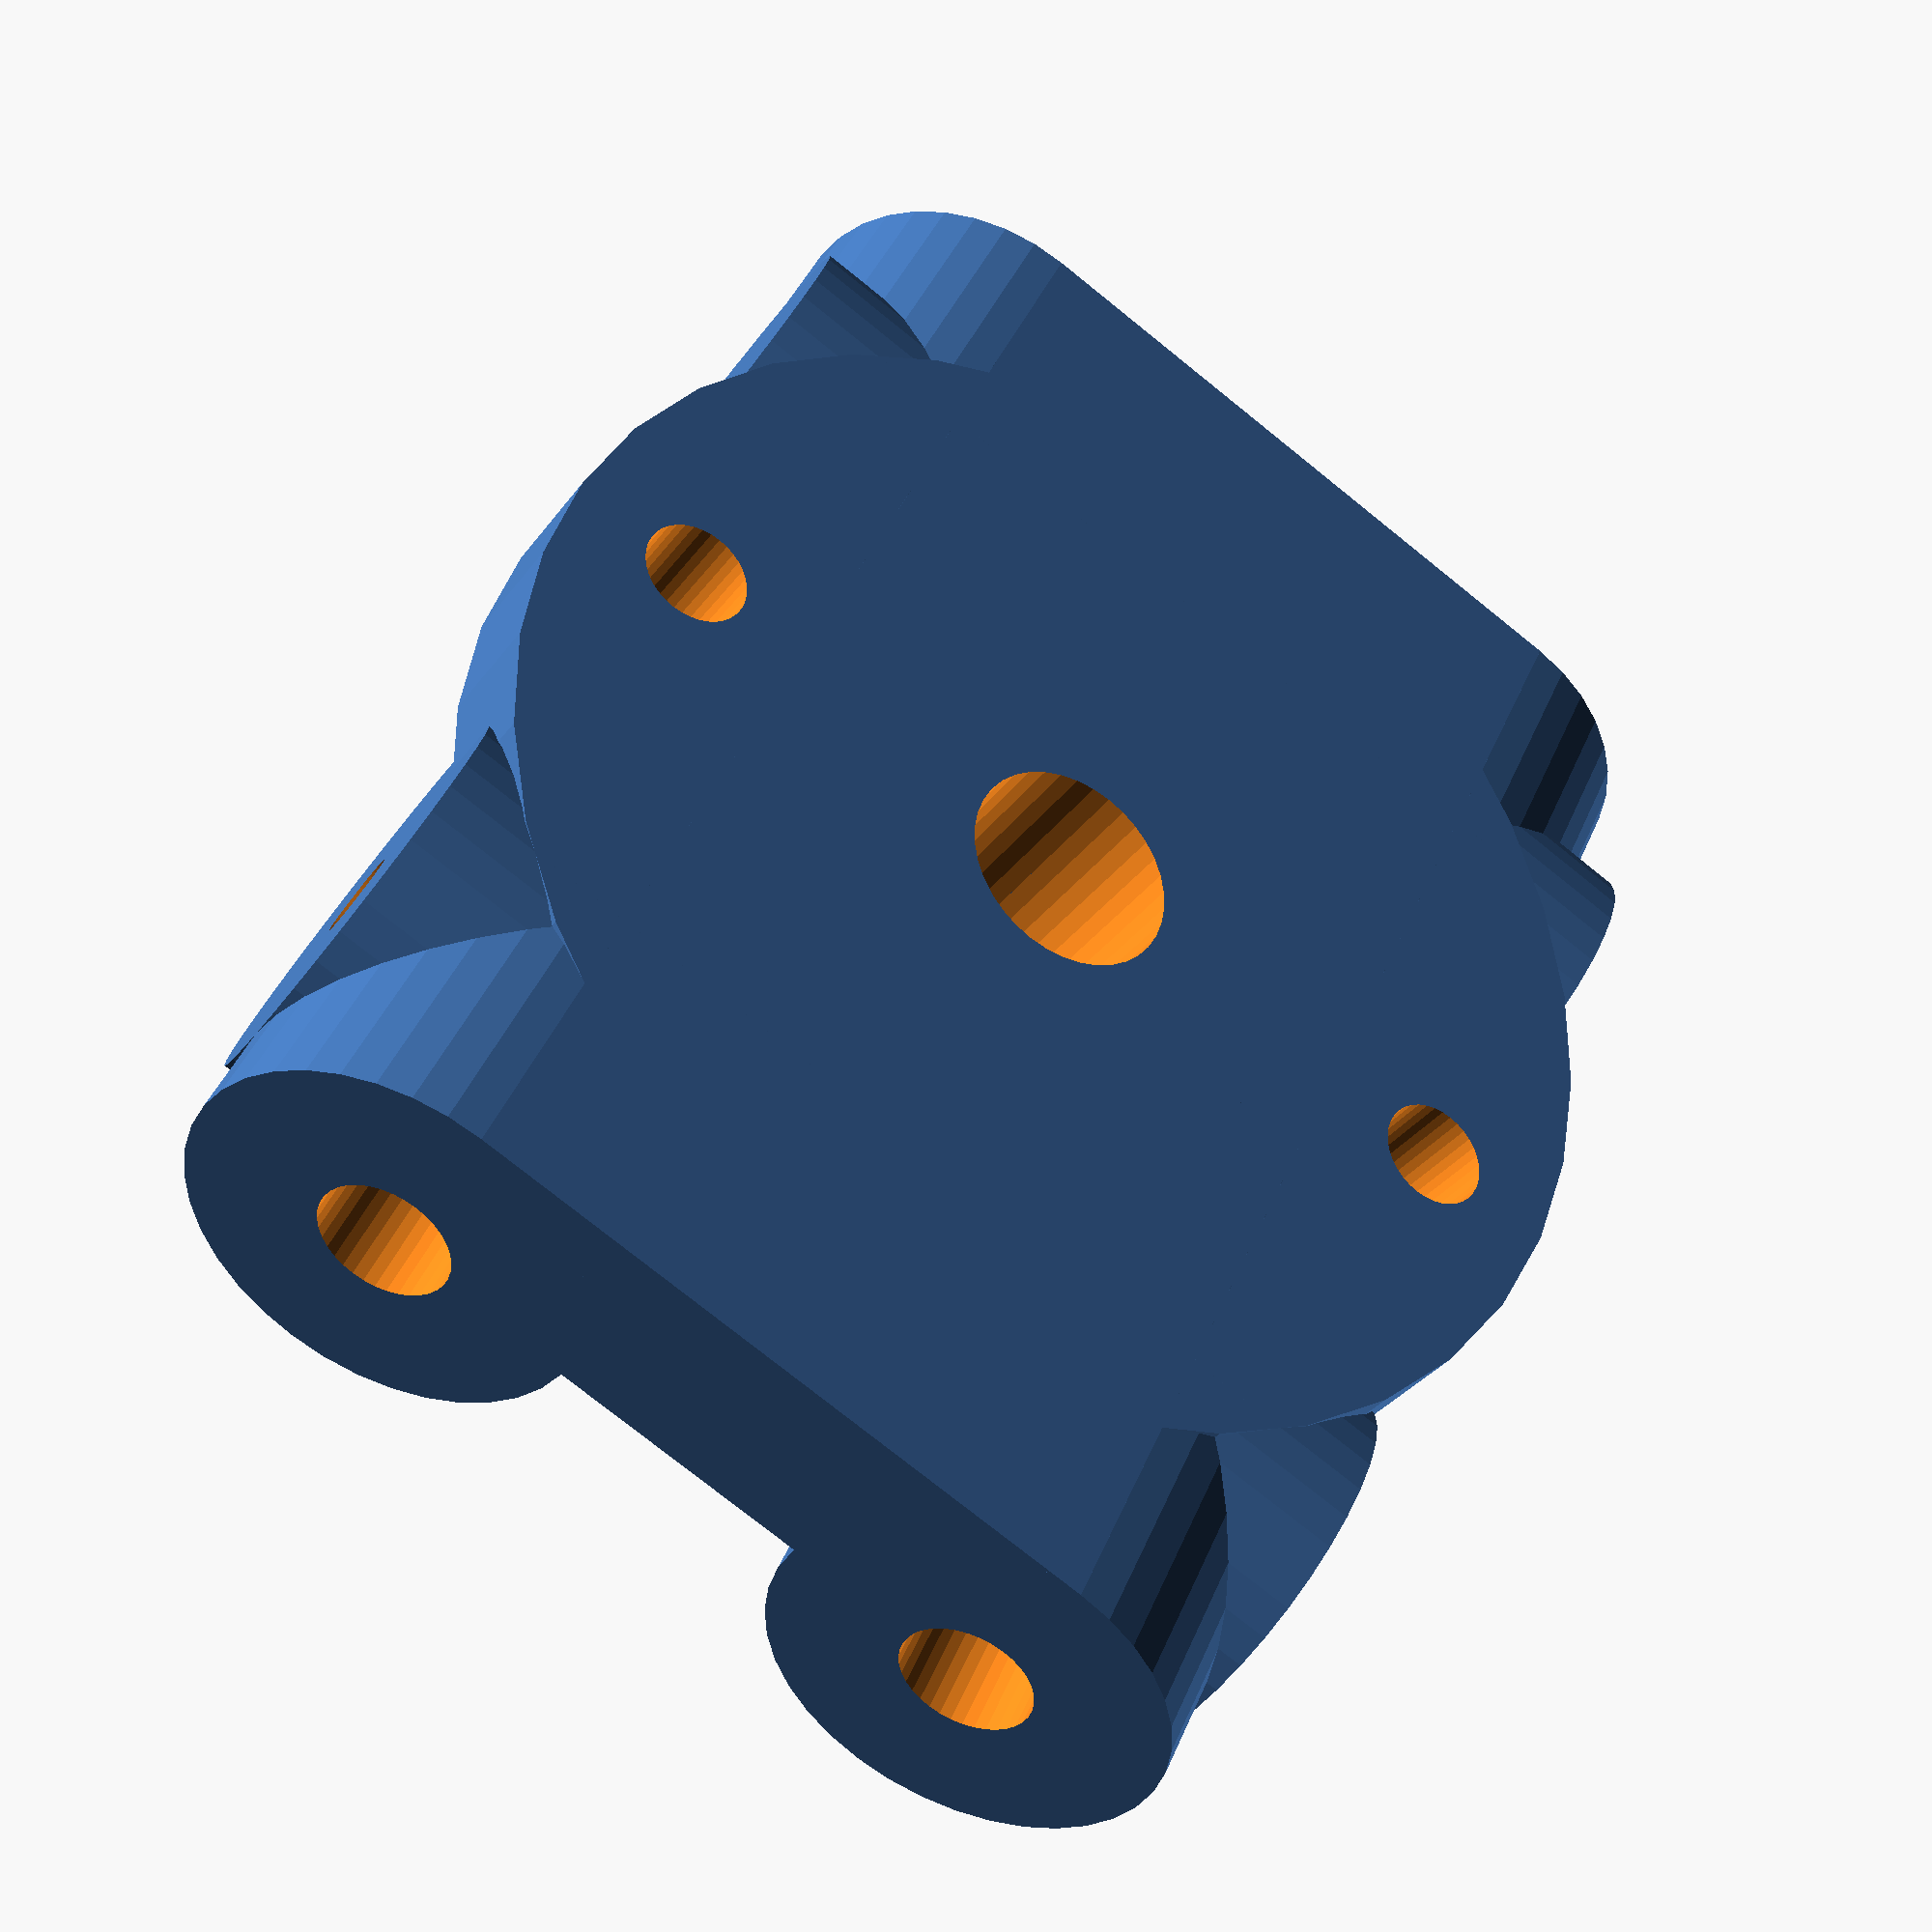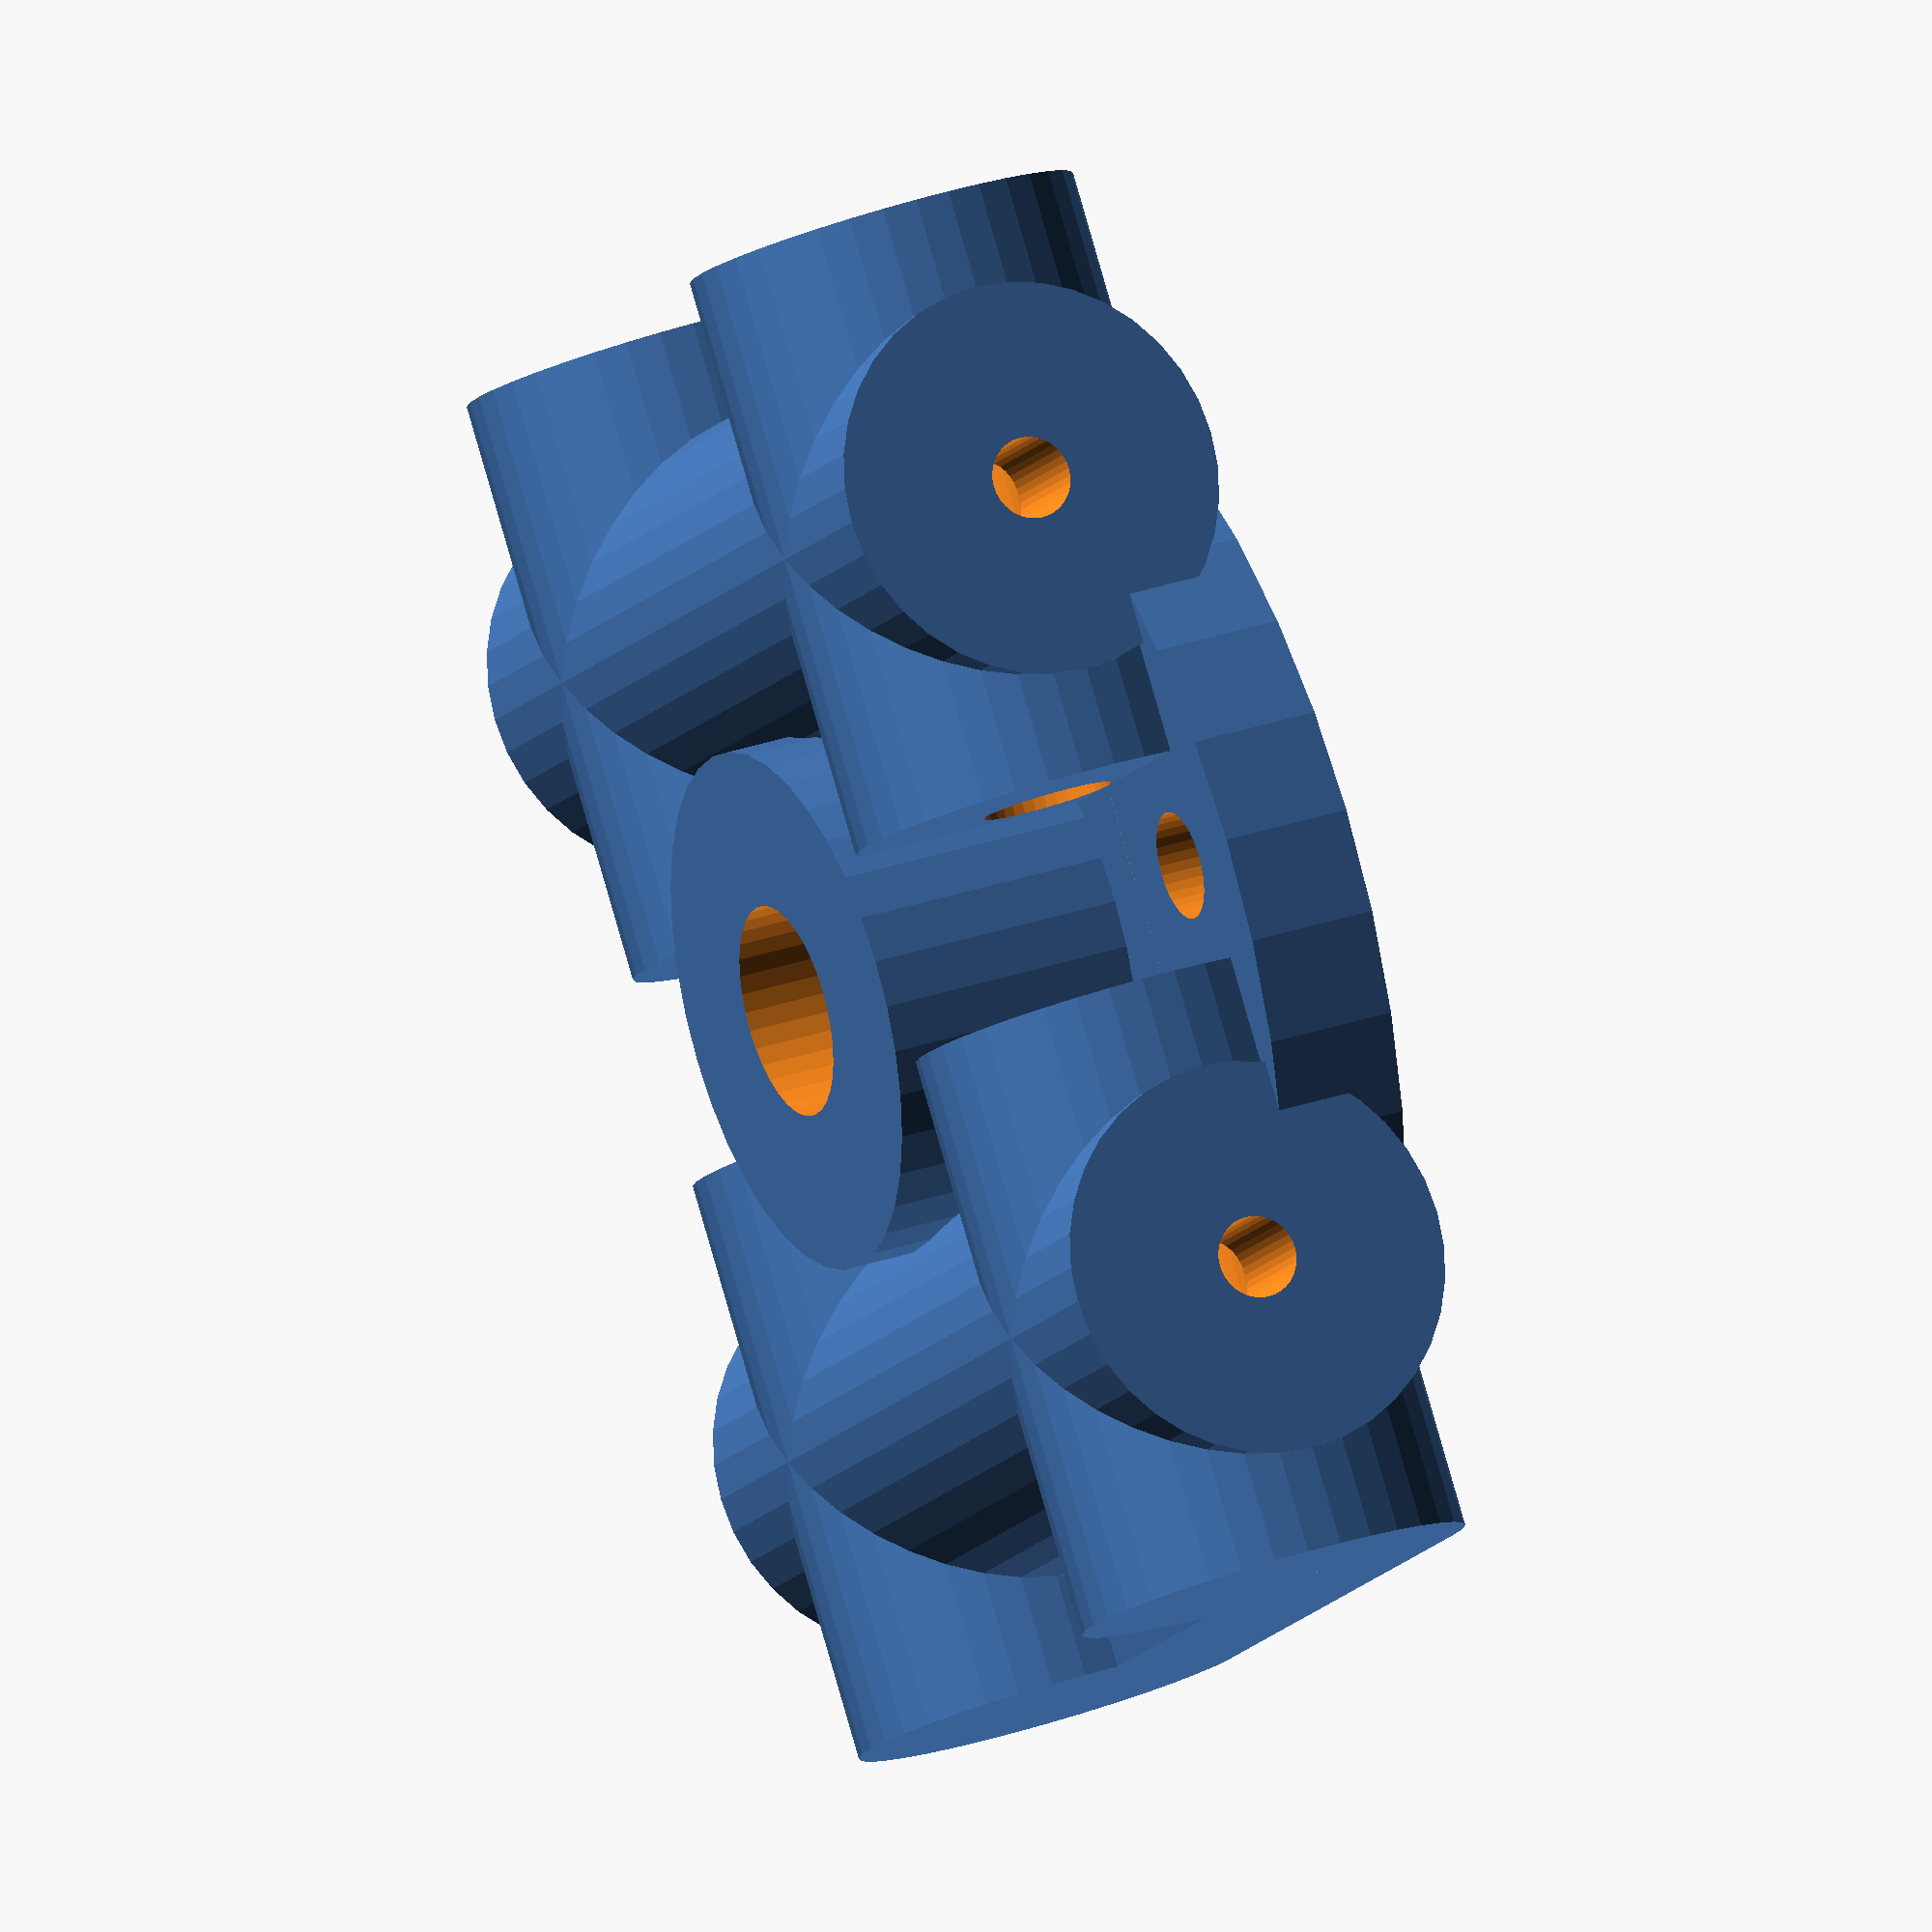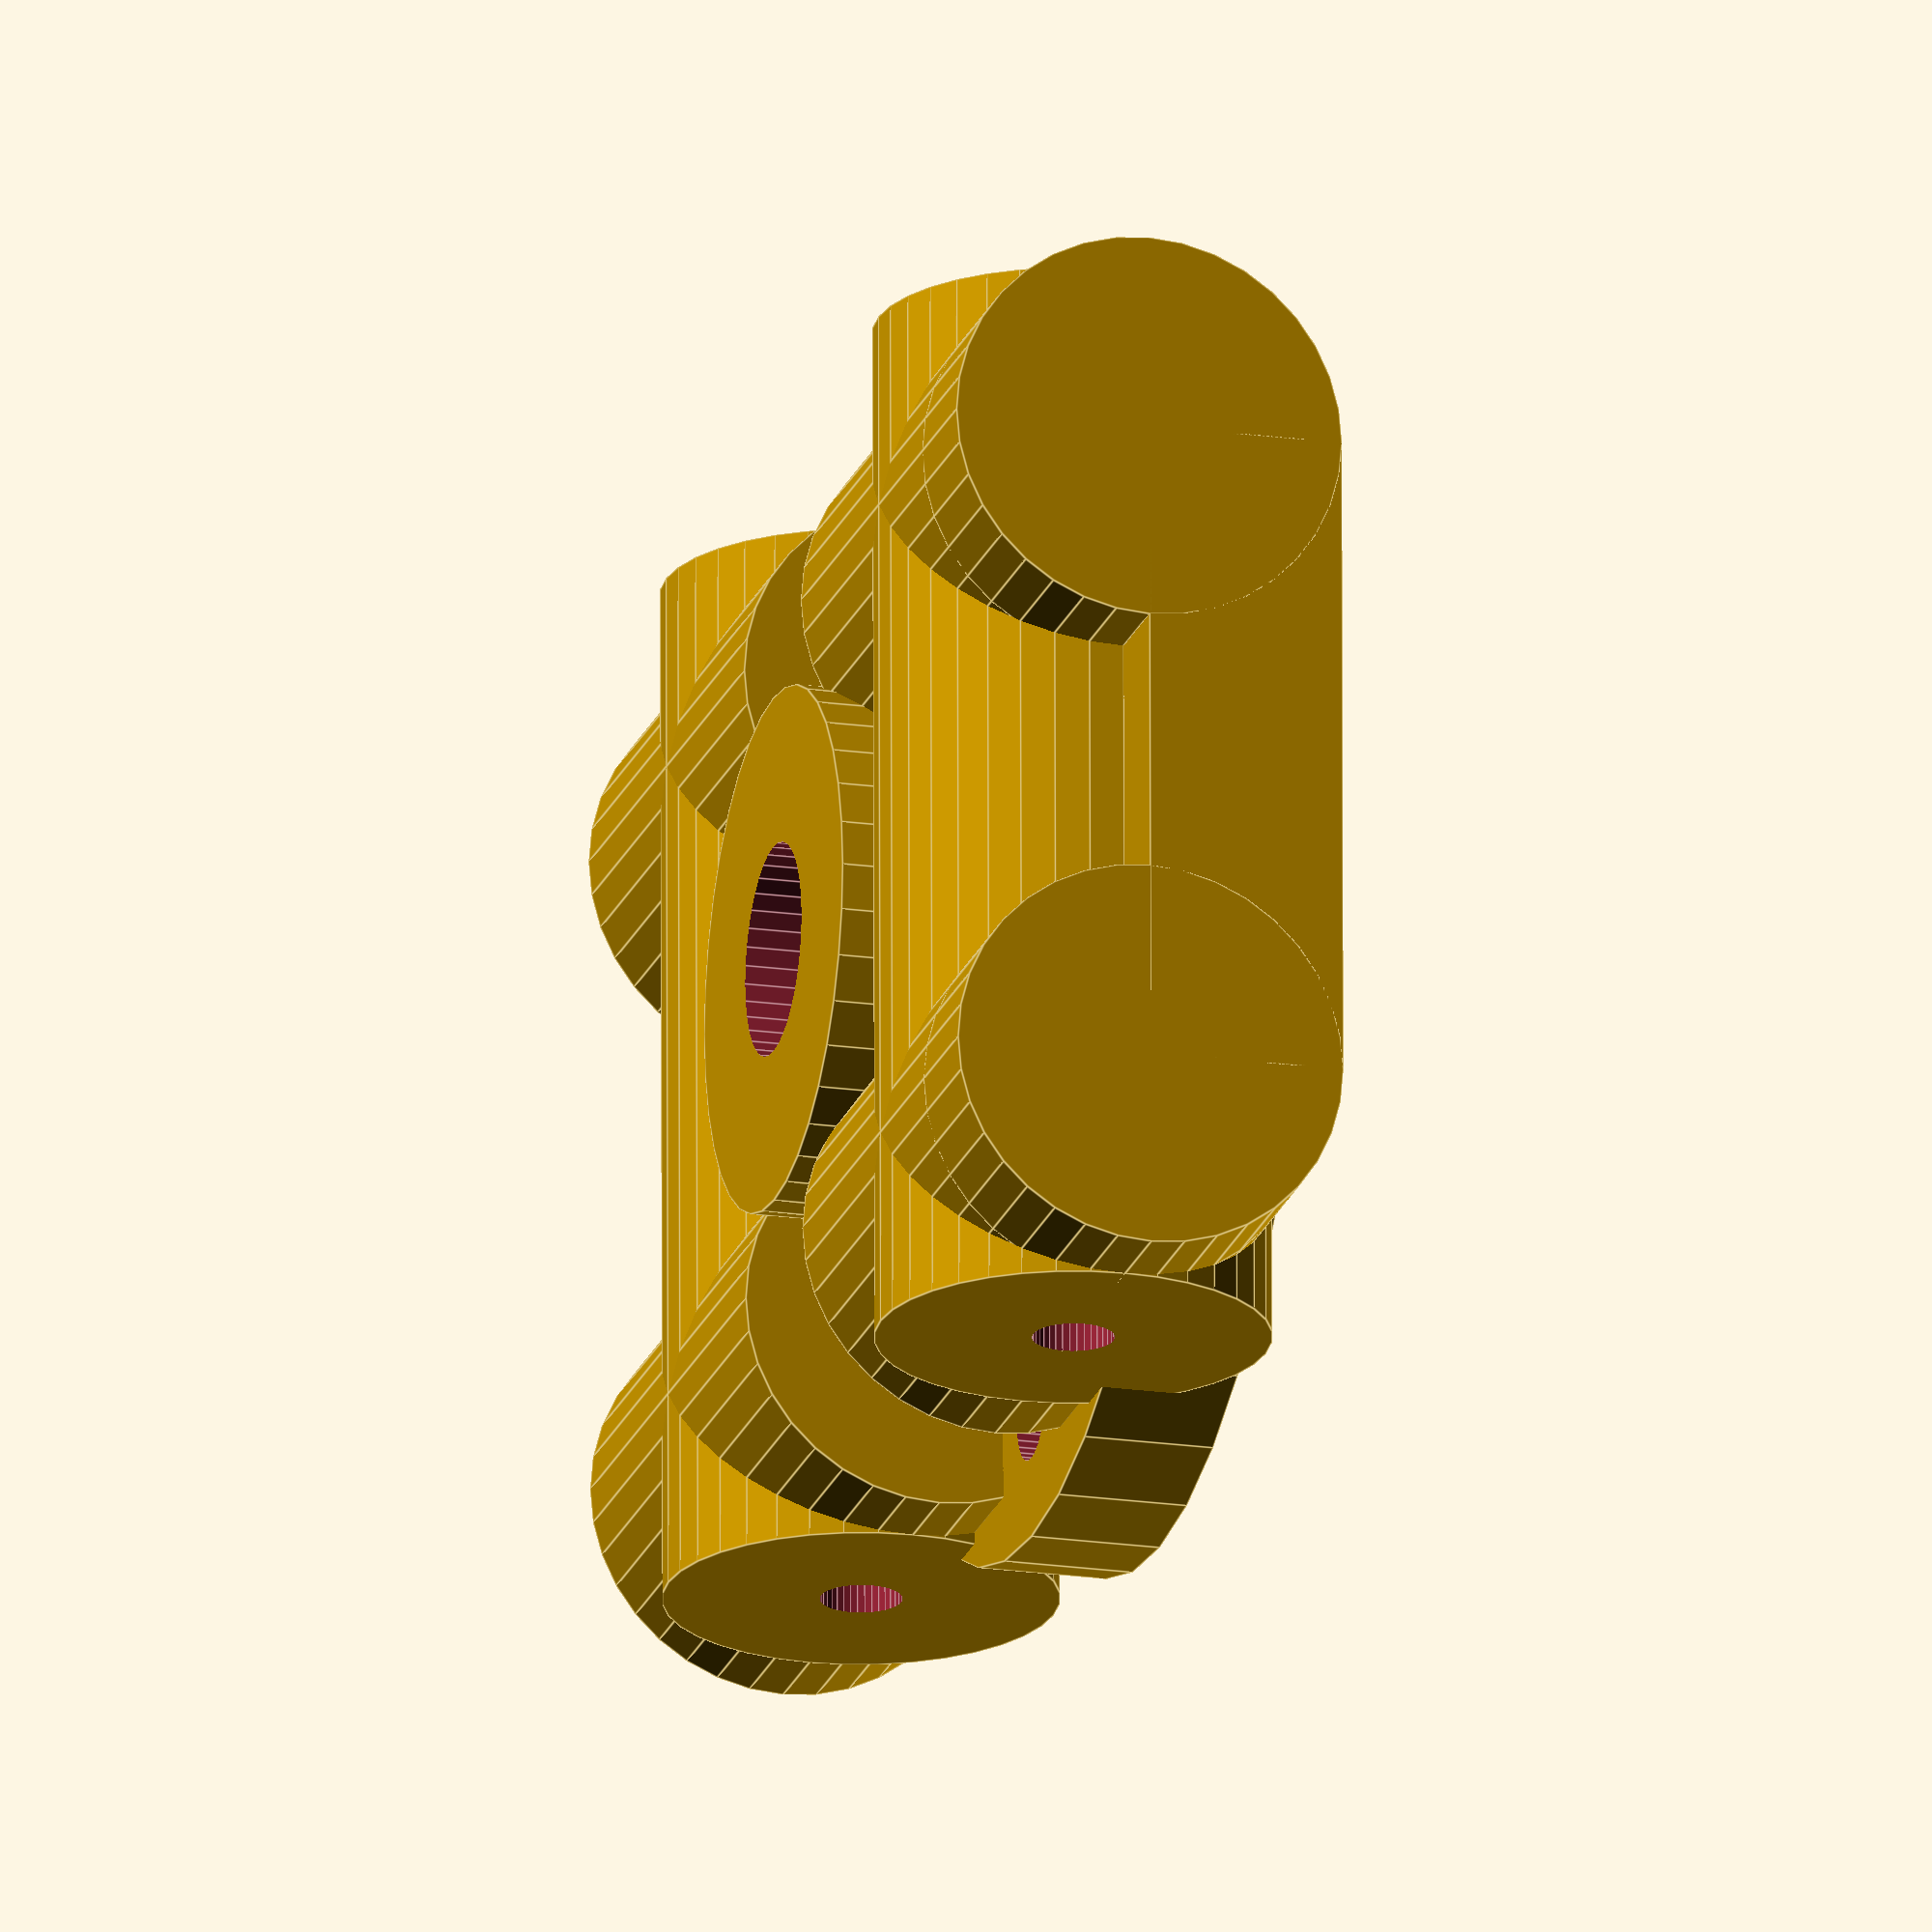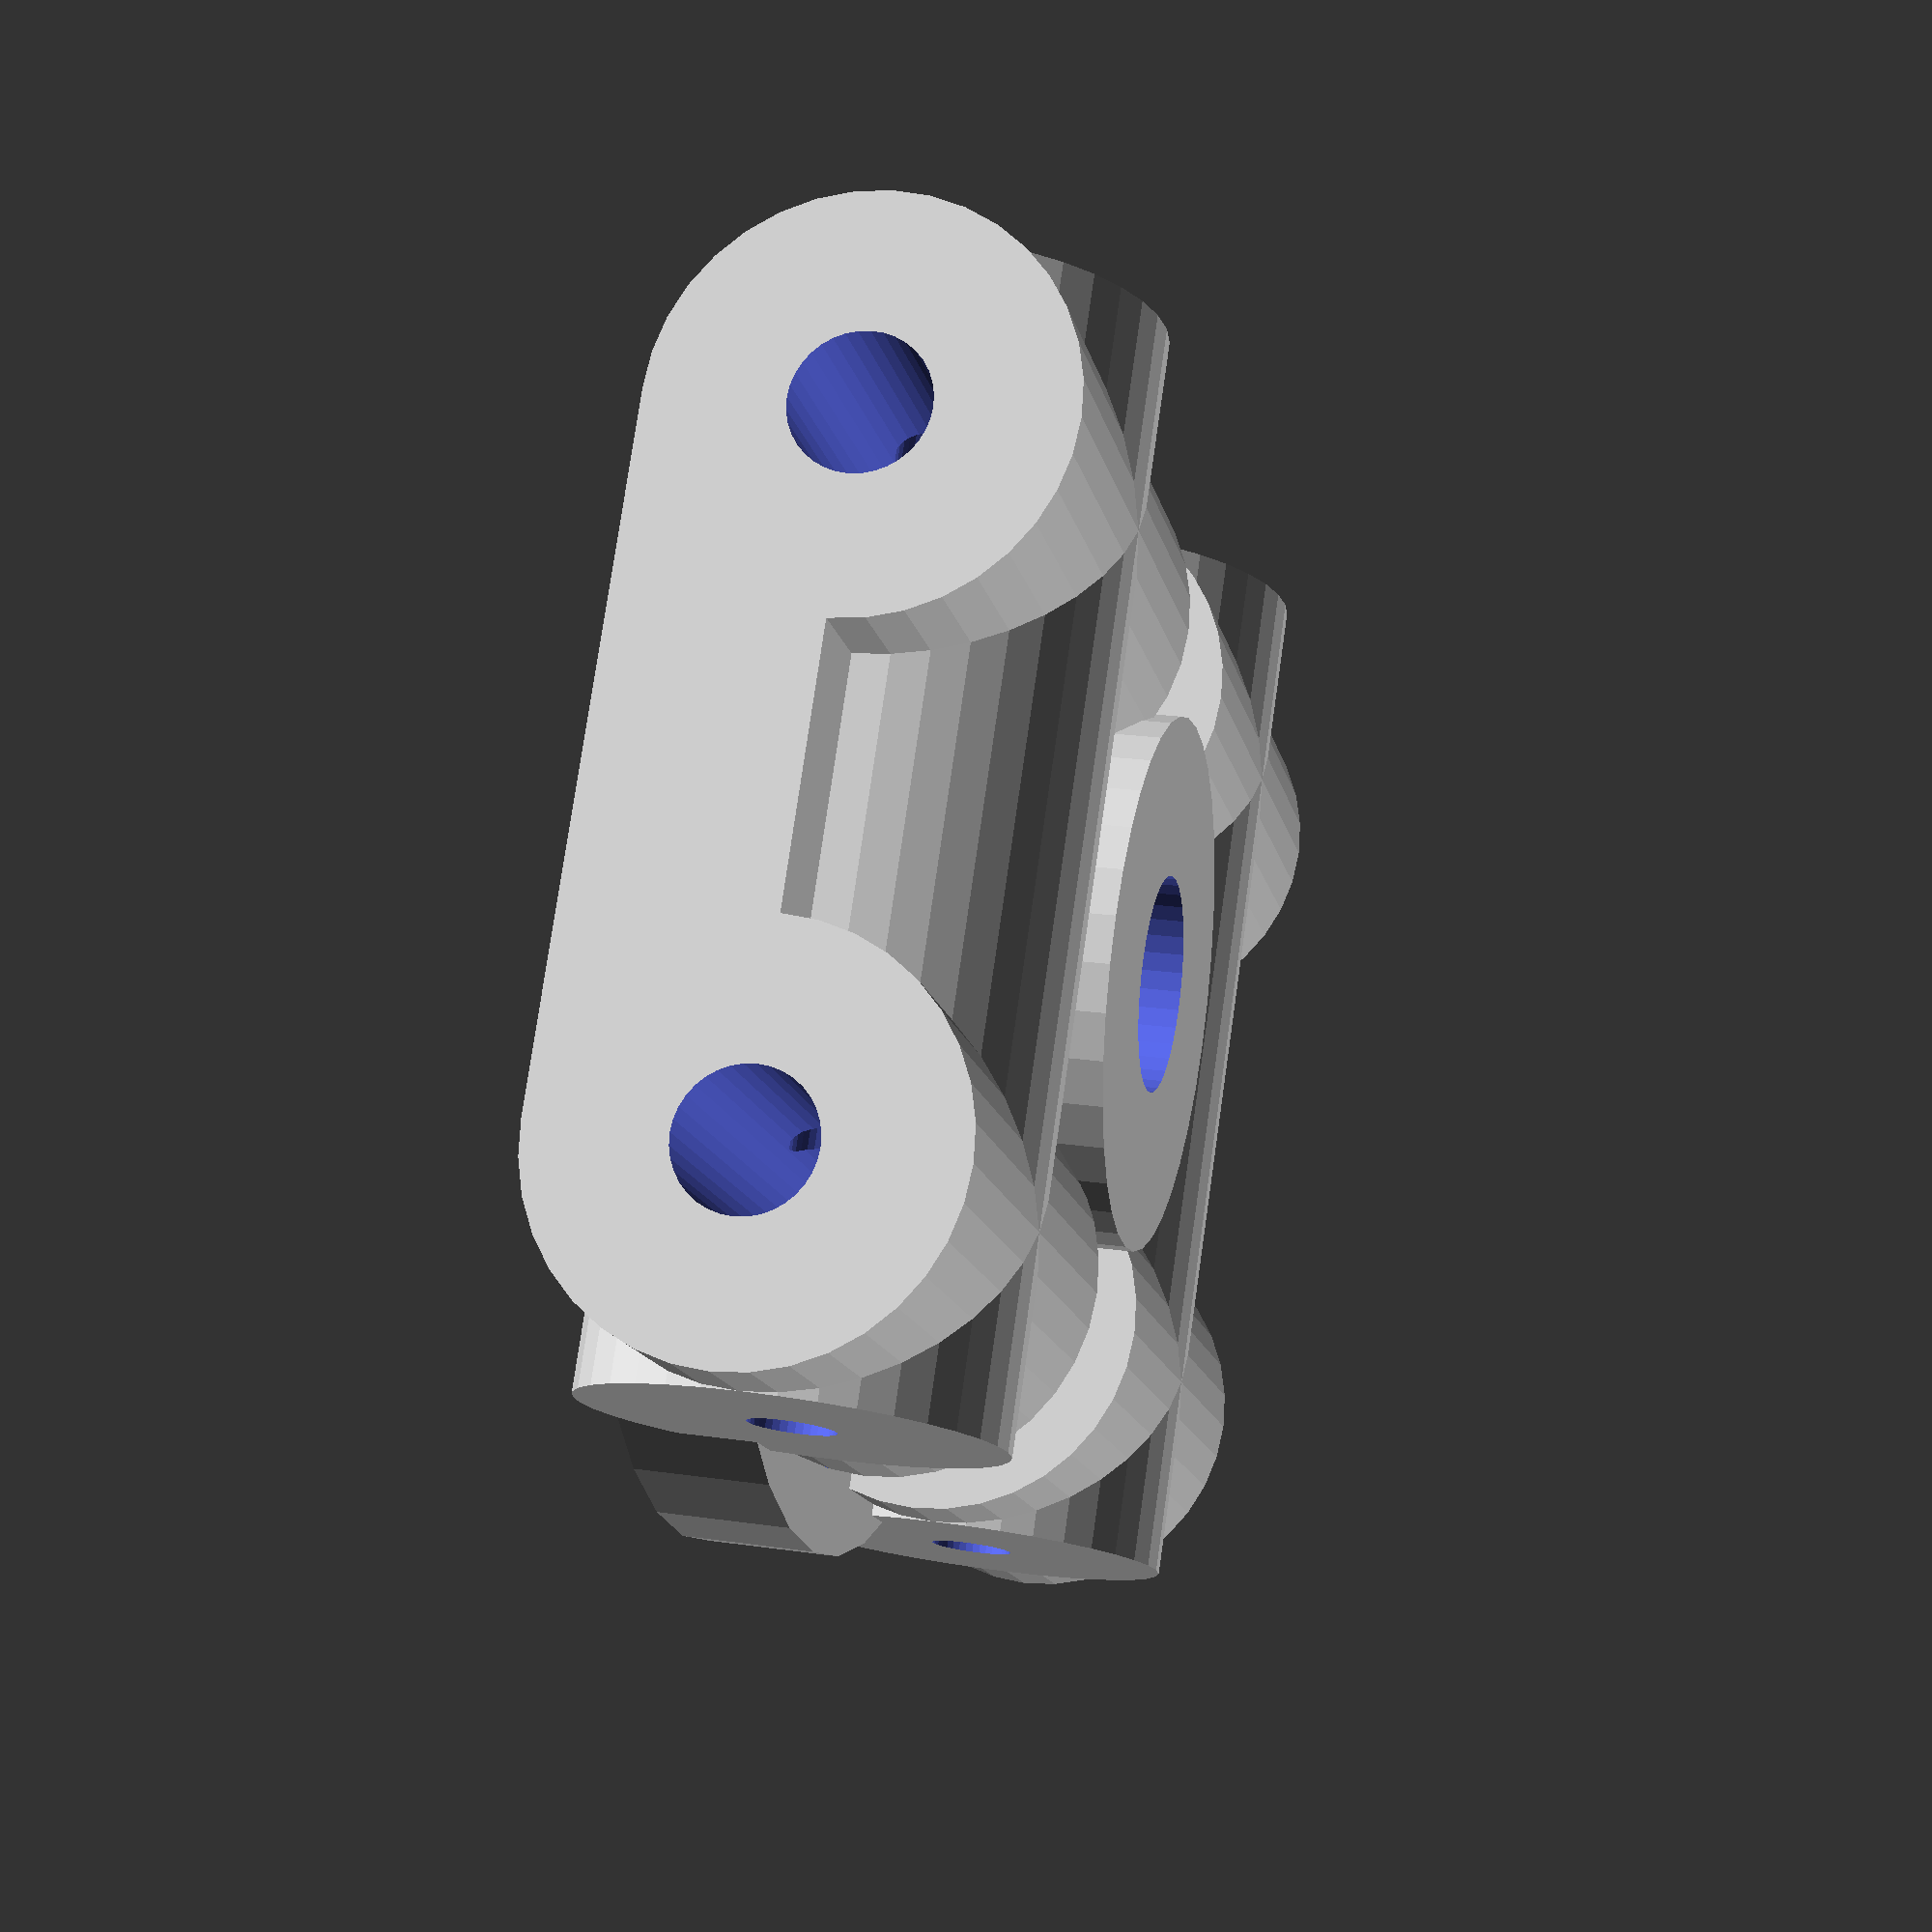
<openscad>
thickness = 4;
rodDiameter = 4;
cleatLength = 10;
bearingDepth = 4;
bearingDiameter = 10;
screwHeadDiameter = 8;
screwDiameter = 3;
bearingSprocketDiameter = 5.9;
servoScrewDiameter = 2.9+0.4;
servoHornLength = 37.8;
servoHornScrewDiameter = 6.5;
servoHornScrewOffset = 14.7/2;
servoHornScrewSpacing = 3;
setScrewDiameter = 2.5;

style = 3;

setScrewRadius = setScrewDiameter/2;
bearingSprocketRadius = bearingSprocketDiameter/2;
servoScrewRadius = servoScrewDiameter/2;
screwRadius = screwDiameter/2;
bearingRadius = bearingDiameter/2;
screwHeadRadius = screwHeadDiameter/2;
rodRadius = rodDiameter/2;
bodyWidth = thickness*4 + rodDiameter;
bodyLength = cleatLength+thickness*2;
bodyDepth = (thickness+rodRadius);
rodHolderRadius = thickness+rodRadius;
servoSprocketDepth = 4;
servoHornScrewRadius = servoHornScrewDiameter/2;

$fn = 36;

// Base and rod holders
baseAndRodHolder();
module baseAndRodHolder(){
    difference(){
        translate([0,0,(bodyDepth)/2]){
            cube([bodyWidth, bodyLength, bodyDepth], center = true);
            translate([bodyWidth/2,0,rodHolderRadius/2]){
                rotate([90,0,0]){
                    cylinder(bodyLength, rodHolderRadius, rodHolderRadius, center=true);
                }
            }
            translate([-bodyWidth/2,0,rodHolderRadius/2]){
                rotate([90,0,0]){
                    cylinder(bodyLength, rodHolderRadius, rodHolderRadius, center=true);
                }
            }
            translate([0,0,rodHolderRadius/2]){
                rotate([90,0,90]){
                    cylinder(bodyWidth+rodHolderRadius*2, rodHolderRadius, rodHolderRadius, center=true);
                }
            }
        }
        translate([bodyWidth/2,-thickness,rodHolderRadius]){
            rotate([90,0,0]){
                if(style == 3){
                    cylinder(bodyLength*2, rodRadius, rodRadius, center=true);
                }else{
                    cylinder(bodyLength*1, rodRadius, rodRadius, center=true);
                }
            }
        }
        translate([-bodyWidth/2,-thickness,rodHolderRadius]){
            rotate([90,0,0]){
                if(style == 3){
                    cylinder(bodyLength*2, rodRadius, rodRadius, center=true);
                }else{
                    cylinder(bodyLength*1, rodRadius, rodRadius, center=true);
                }
            }
        }
        translate([0,0,rodHolderRadius]){
            rotate([90,0,90]){
                cylinder(bodyLength*2, setScrewRadius, setScrewRadius, center=true);
            }
        }
        translate([0,0,0]){
            rotate([0,0,0]){
                
            }
        }
    }
//    // Cleats
//    translate([bodyWidth/2,0,0]){
//        rotate([0,0,0]){
//            cleat(cleatLength, thickness, 0);
//        }
//    }
//    translate([-bodyWidth/2,0,0]){
//        rotate([0,0,180]){
//            cleat(cleatLength, thickness, 0);
//        }
//    }
}



//Bearing holder
if (style == 0){
    bearingCupHeight = max((bearingDepth+thickness), (rodRadius*2 + thickness*2));
    translate([0,bodyLength/2+bearingRadius,(bearingCupHeight)/2]){
        difference(){
            cylinder(bearingCupHeight, bearingRadius+thickness, bearingRadius+thickness, center = true);
            translate([0,0,(bearingCupHeight-bearingDepth)/2]){
                cylinder(bearingDepth*1.001, bearingRadius, bearingRadius, center = true);
            }
            cylinder((bearingDepth + thickness)*2, screwHeadRadius, screwHeadRadius, center = true);
        }
    }
}

//Bearing mate
if (style == 1){
    translate([0,bodyLength/2+bearingRadius,rodHolderRadius]){
        difference(){
            translate([0,0,0]){
                cylinder(rodHolderRadius*2, bearingRadius+thickness, bearingRadius+thickness, center = true);
                translate([0,0,0.5]){
                    cylinder(rodHolderRadius*2+1, screwHeadRadius, screwHeadRadius, center = true);
                }
            }
            cylinder(rodHolderRadius*5, screwRadius, screwRadius, center = true);
        }
    }
}

// Servo connector
if (style == 2){
    translate([0,bodyLength/2+bearingSprocketRadius,rodHolderRadius]){
        difference(){
            cylinder(rodHolderRadius*2, bearingSprocketRadius+thickness, bearingSprocketRadius+thickness, center = true);
            cylinder(rodHolderRadius*5, servoScrewRadius, servoScrewRadius, center = true);
            translate([0,0,rodHolderRadius-servoSprocketDepth/2+0.001]){
                cylinder(servoSprocketDepth, bearingSprocketRadius, bearingSprocketRadius, center = true);
            }
        }
    }
}

// Servo horn connector
if (style == 3){
    translate([0,bodyLength/2+servoHornScrewRadius,0]){
        difference(){
            translate([0,0,thickness/2]){
                cylinder(thickness, bodyWidth/2+thickness/2+servoHornScrewSpacing*2, bodyWidth/2+thickness/2+servoHornScrewSpacing*2, center = true);
                translate([0,0,rodHolderRadius]){
                    cylinder(rodHolderRadius*2-thickness, bodyWidth/2-rodRadius, bodyWidth/2-rodRadius, center = true);
                }
            }
            cylinder(bodyDepth*5, servoHornScrewRadius, servoHornScrewRadius, center = true);
//            translate([(servoHornScrewOffset),0,thickness/2]){
//                cylinder((thickness)*2, servoScrewRadius, servoScrewRadius, center = true);
//            }
//            translate([-(servoHornScrewOffset),0,thickness/2]){
//                cylinder((thickness)*2, servoScrewRadius, servoScrewRadius, center = true);
//            }
            translate([(servoHornScrewOffset+servoHornScrewRadius*2),0,thickness/2]){
                cylinder((thickness)*2, servoScrewRadius, servoScrewRadius, center = true);
            }
            translate([-(servoHornScrewOffset+servoHornScrewRadius*2),0,thickness/2]){
                cylinder((thickness)*2, servoScrewRadius, servoScrewRadius, center = true);
            }
        }
        translate([0,bodyLength/2+servoHornScrewRadius,0]){
            rotate([0,0,0]){
                baseAndRodHolder();
            }
        }
    }
    
    // Endcap
    translate([bodyWidth/2,-bodyLength/2+thickness/2,rodHolderRadius]){
        rotate([90,0,0]){
            cylinder(thickness, rodHolderRadius, rodHolderRadius, center=true);
        }
    }
    translate([-bodyWidth/2,-bodyLength/2+thickness/2,rodHolderRadius]){
        rotate([90,0,0]){
            cylinder(thickness, rodHolderRadius, rodHolderRadius, center=true);
        }
    }
}

// 24Eng // 24Eng // 24Eng // 24Eng // 24Eng // 24Eng // 24Eng // 24Eng // 24Eng // 24Eng|
// Modules // Modules // Modules // Modules // Modules // Modules // Modules // Modules  |
// 24Eng // 24Eng // 24Eng // 24Eng // 24Eng // 24Eng // 24Eng // 24Eng // 24Eng // 24Eng|
module cleat(funLength, funThickness, funRotation){
    
    rotate([0,0,funRotation]){
        translate([funThickness/2,0,0]){
            difference(){
                cube([funThickness,funLength,funThickness], center=true);
                translate([0,funLength/2,0]){
                    cylinder(funThickness*2, funThickness/2, funThickness/2, center=true);
                }
                translate([0,-funLength/2,0]){
                    cylinder(funThickness*2, funThickness/2, funThickness/2, center=true);
                }
                translate([funThickness/2,0,0]){
                    cylinder(funThickness*2, funThickness/2, funThickness/2, center=true);
                }
            }
        }
        translate([funThickness*1.5,0,0]){
            union(){
                difference(){
                    cube([funThickness,funLength,funThickness], center=true);
                    translate([-funThickness/2,0,0]){
                        cylinder(funThickness*2, funThickness/2, funThickness/2, center=true);
                    }
                }
                translate([0,funLength/2,0]){
                    cylinder(funThickness*1, funThickness/2, funThickness/2, center=true);
                }
                translate([0,-funLength/2,0]){
                    cylinder(funThickness*1, funThickness/2, funThickness/2, center=true);
                }
            }
        }
    }
}
</openscad>
<views>
elev=213.7 azim=334.8 roll=30.5 proj=p view=wireframe
elev=328.8 azim=320.4 roll=64.2 proj=o view=solid
elev=18.9 azim=269.5 roll=74.9 proj=o view=edges
elev=338.2 azim=305.5 roll=284.1 proj=p view=wireframe
</views>
